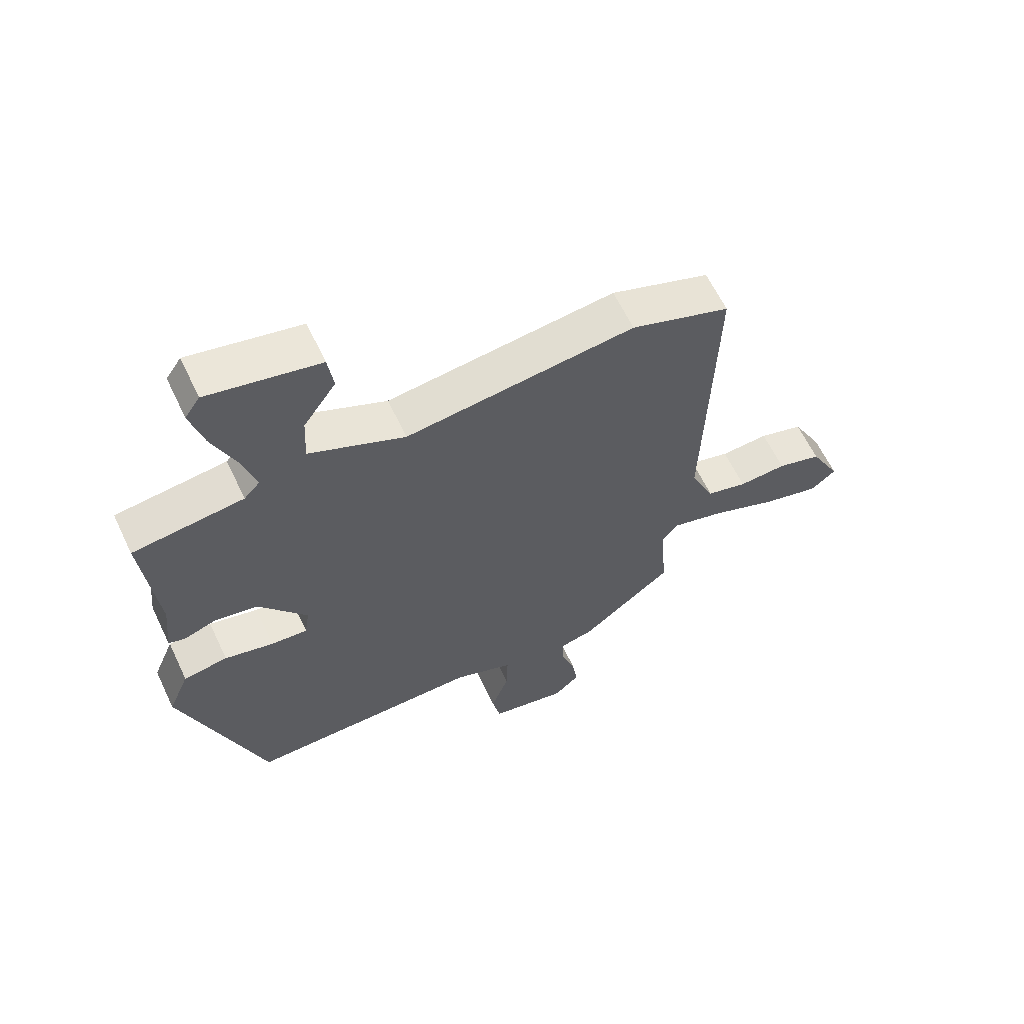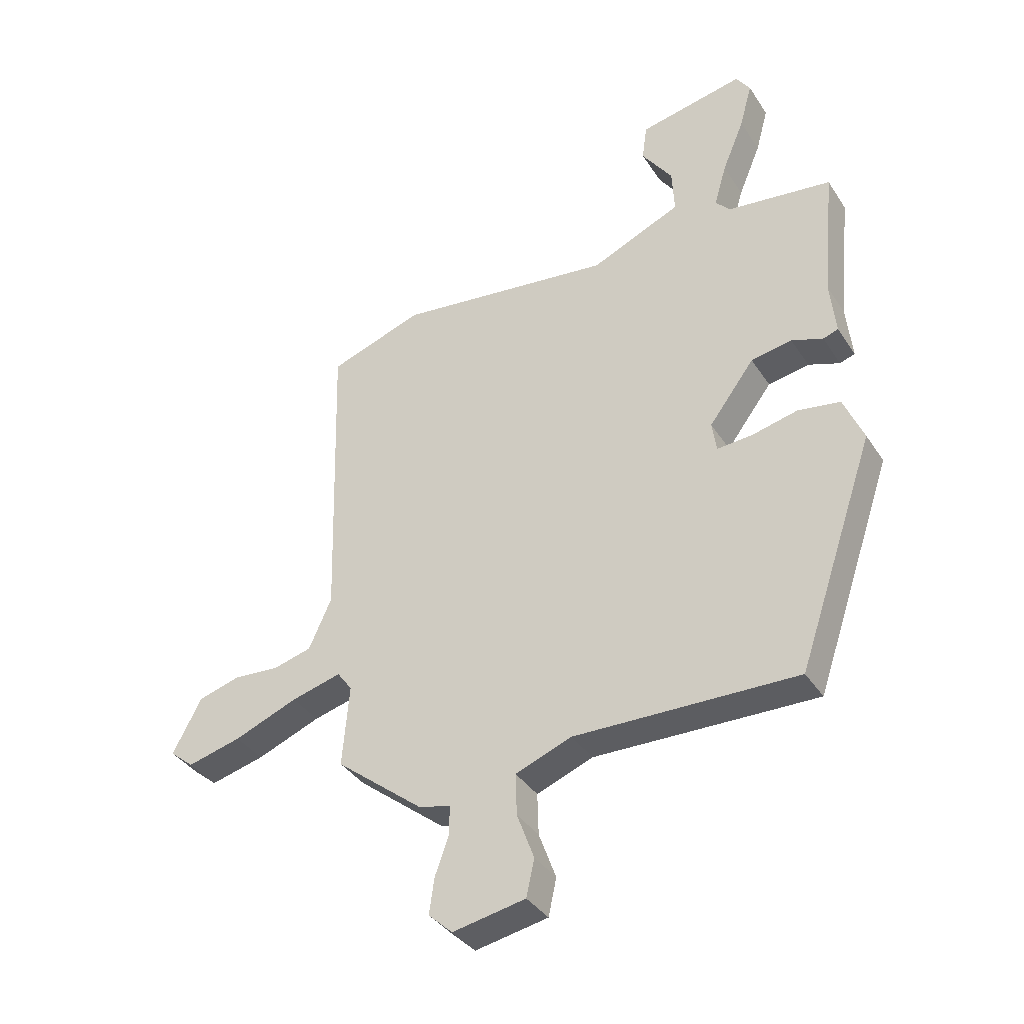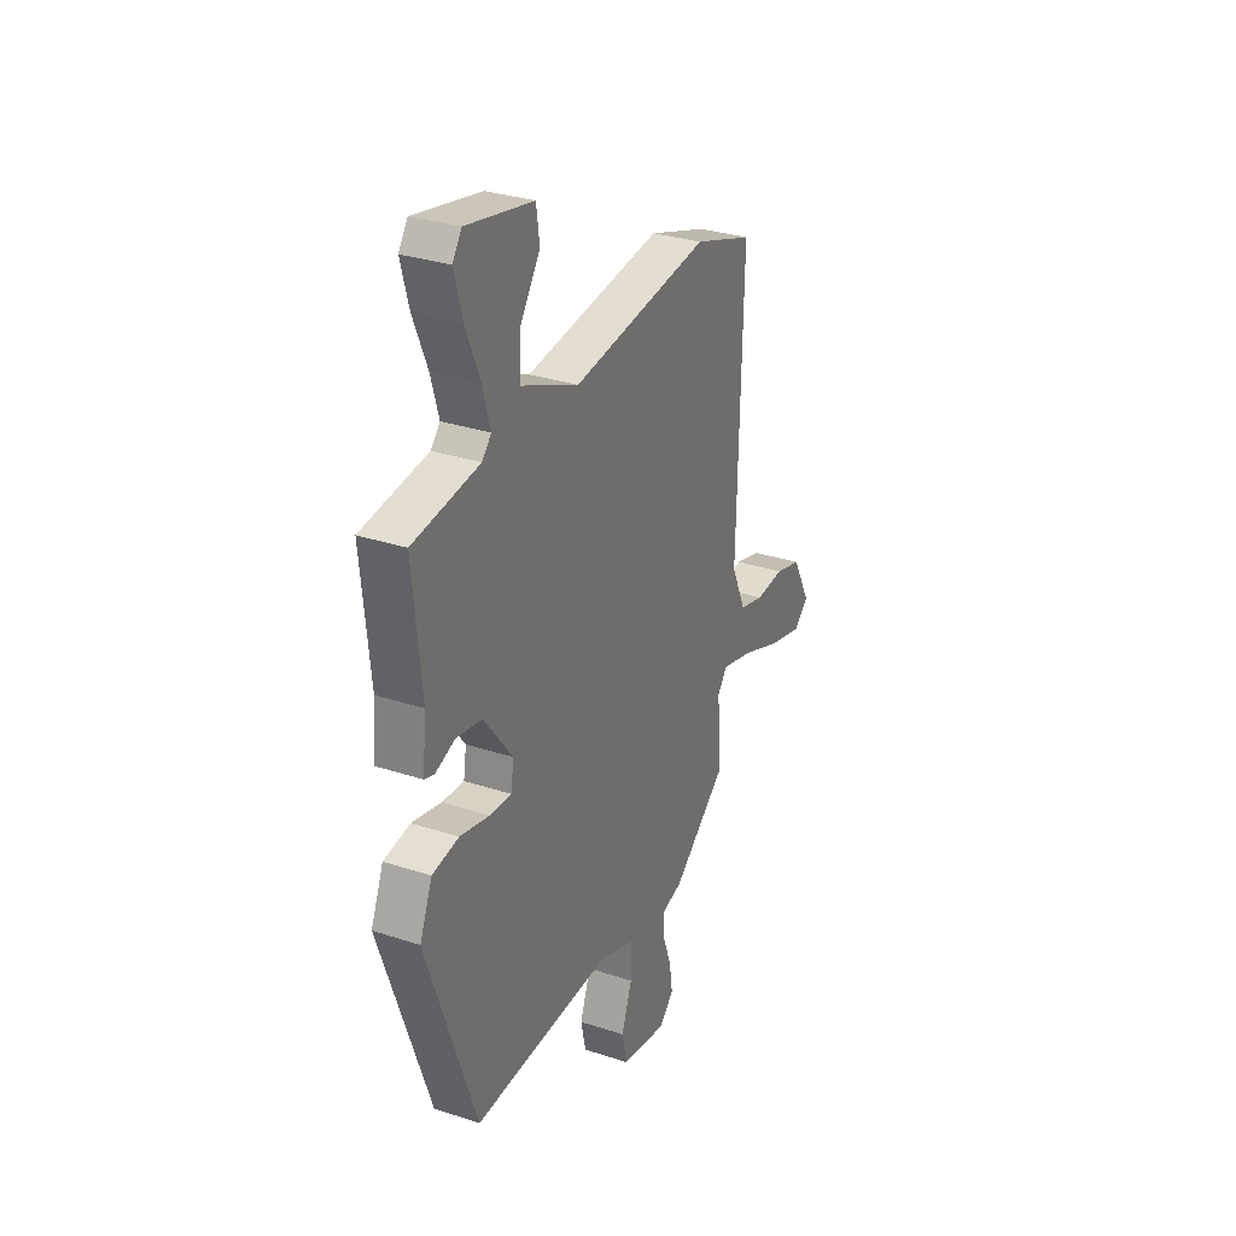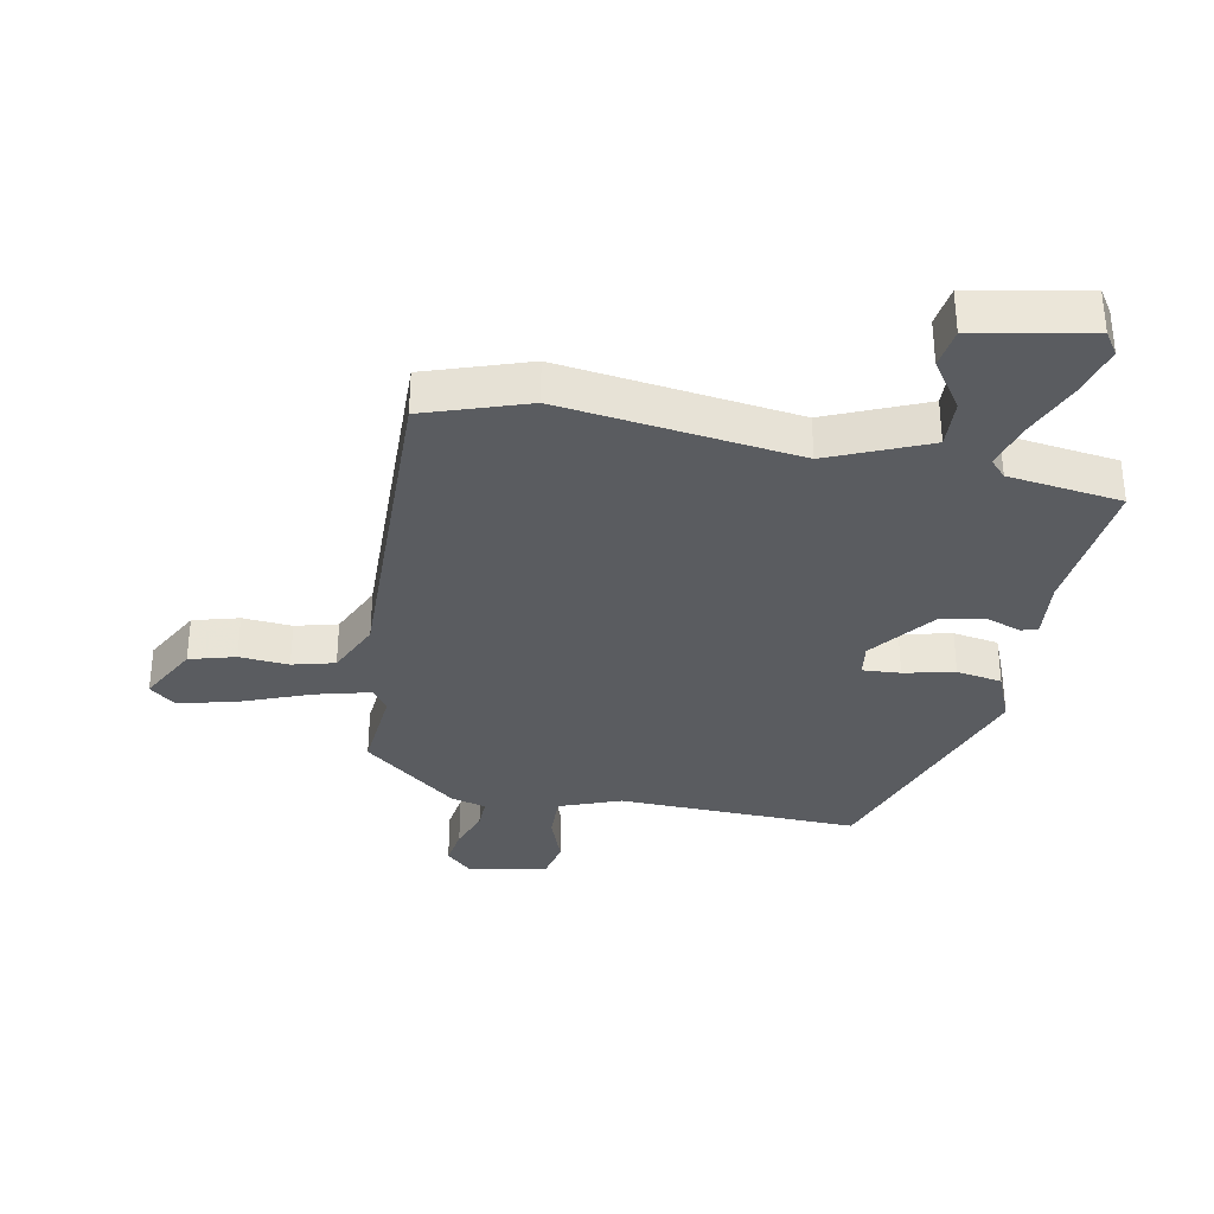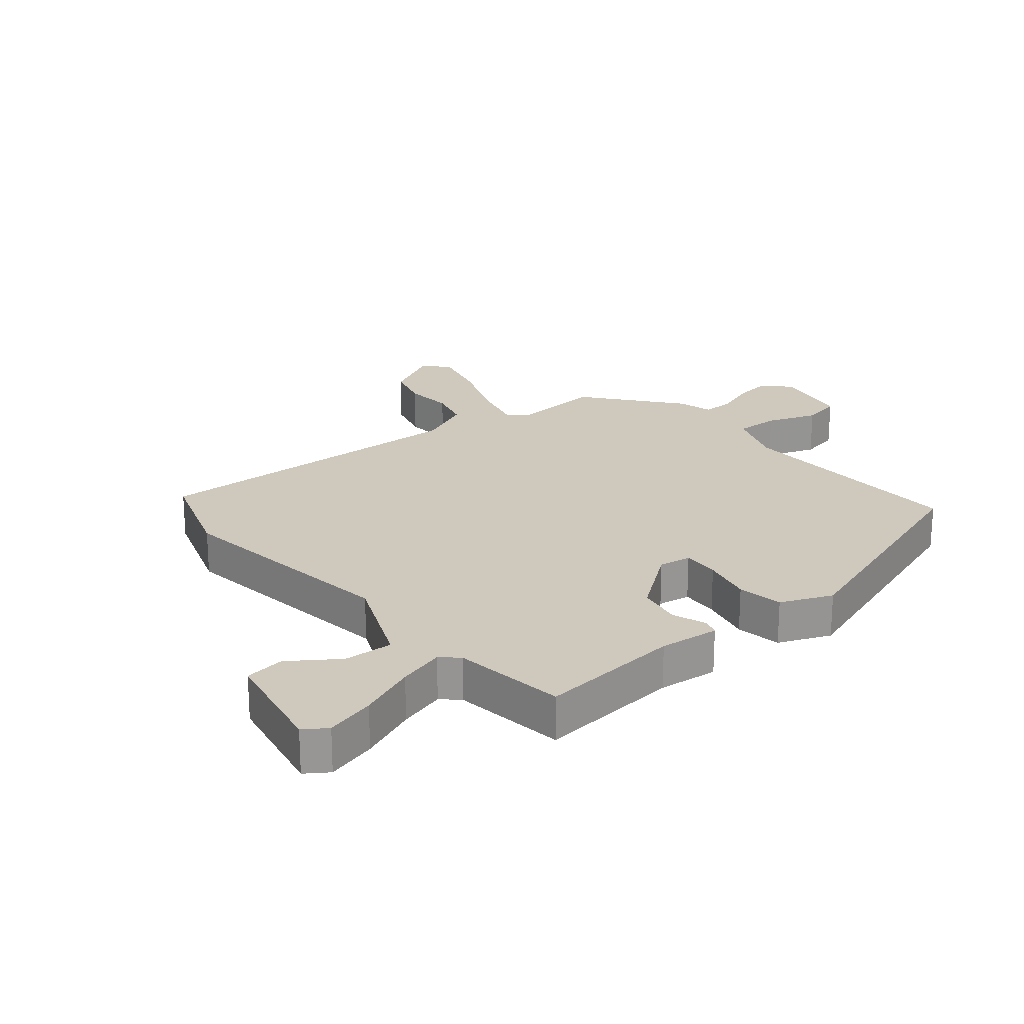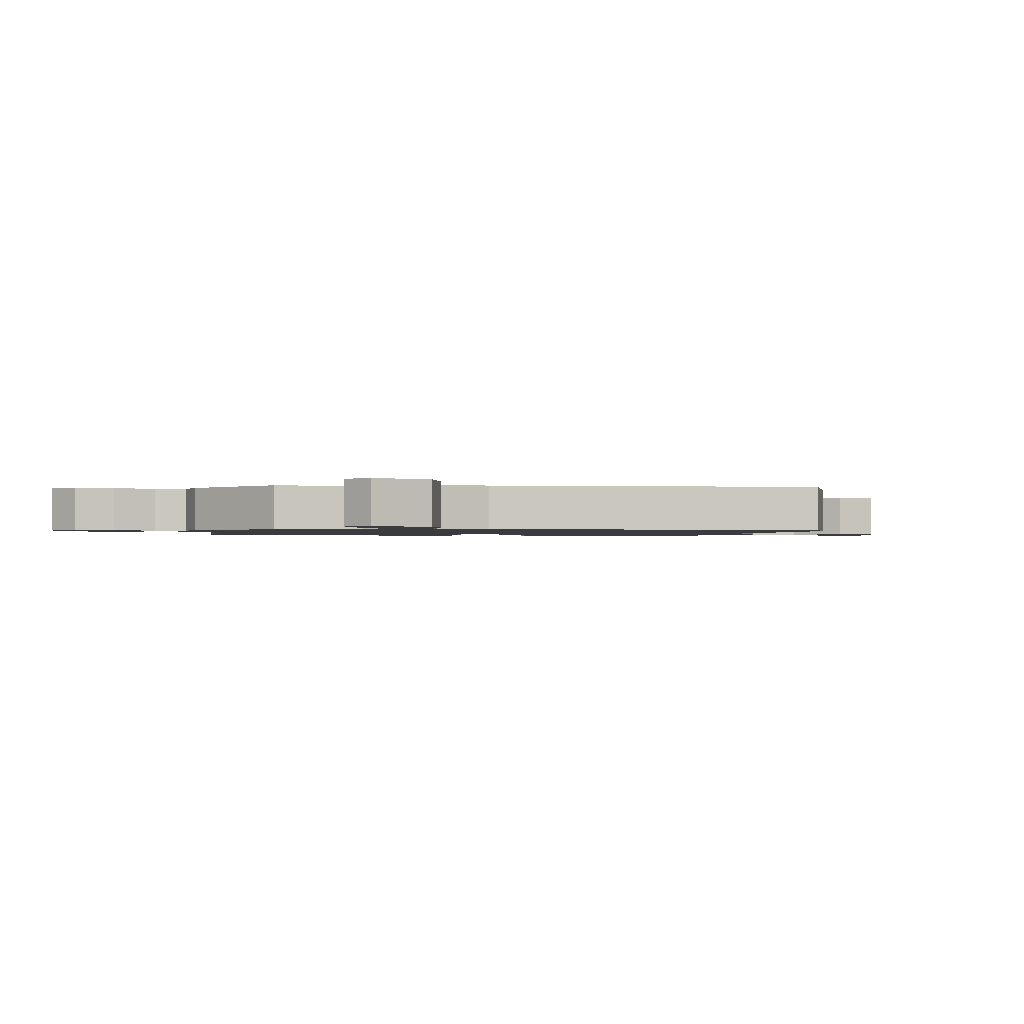
<metadata>
{"format":"obj","ext":"obj","renderer":"f3d","projection":"perspective","resolution":1024,"background":"white","views":[{"elev":62.1,"azim":154.6,"up":"+Z"},{"elev":-37.2,"azim":29.2,"up":"+Z"},{"elev":30.8,"azim":115.3,"up":"+Z"},{"elev":-33.6,"azim":-11.2,"up":"+Y"},{"elev":22.4,"azim":50.4,"up":"+Y"},{"elev":-1.2,"azim":-98.6,"up":"+Y"}]}
</metadata>
<code>
v -0.468 0.07 -0.388
v -0.456 0.07 -0.244
v -0.482 0.07 -0.208
v -0.57 0.07 -0.231
v -0.682 0.07 -0.275
v -0.777 0.07 -0.299
v -0.819 0.07 -0.264
v -0.768 0.07 -0.168
v -0.694 0.07 -0.147
v -0.614 0.07 -0.153
v -0.546 0.07 -0.135
v -0.506 0.07 -0.046
v -0.521 0.07 0.493
v -0.355 0.07 0.55
v 0.027 0.07 0.501
v 0.186 0.07 0.57
v 0.182 0.07 0.65
v 0.128 0.07 0.728
v 0.137 0.07 0.793
v 0.322 0.07 0.83
v 0.347 0.07 0.793
v 0.325 0.07 0.712
v 0.286 0.07 0.618
v 0.264 0.07 0.542
v 0.29 0.07 0.514
v 0.474 0.07 0.49
v 0.451 0.07 0.257
v 0.461 0.07 0.16
v 0.434 0.07 0.151
v 0.379 0.07 0.171
v 0.307 0.07 0.158
v 0.227 0.07 0.052
v 0.235 0.07 -0.001
v 0.296 0.07 0.003
v 0.378 0.07 0.022
v 0.452 0.07 0.01
v 0.487 0.07 -0.074
v 0.35 0.07 -0.473
v -0.041 0.07 -0.464
v -0.14 0.07 -0.502
v -0.138 0.07 -0.575
v -0.108 0.07 -0.657
v -0.122 0.07 -0.722
v -0.25 0.07 -0.746
v -0.292 0.07 -0.707
v -0.283 0.07 -0.644
v -0.259 0.07 -0.577
v -0.258 0.07 -0.526
v -0.315 0.07 -0.511
v -0.468 0 -0.388
v -0.456 0 -0.244
v -0.482 0 -0.208
v -0.57 0 -0.231
v -0.682 0 -0.275
v -0.777 0 -0.299
v -0.819 0 -0.264
v -0.768 0 -0.168
v -0.694 0 -0.147
v -0.614 0 -0.153
v -0.546 0 -0.135
v -0.506 0 -0.046
v -0.521 0 0.493
v -0.355 0 0.55
v 0.027 0 0.501
v 0.186 0 0.57
v 0.182 0 0.65
v 0.128 0 0.728
v 0.137 0 0.793
v 0.322 0 0.83
v 0.347 0 0.793
v 0.325 0 0.712
v 0.286 0 0.618
v 0.264 0 0.542
v 0.29 0 0.514
v 0.474 0 0.49
v 0.451 0 0.257
v 0.461 0 0.16
v 0.434 0 0.151
v 0.379 0 0.171
v 0.307 0 0.158
v 0.227 0 0.052
v 0.235 0 -0.001
v 0.296 0 0.003
v 0.378 0 0.022
v 0.452 0 0.01
v 0.487 0 -0.074
v 0.35 0 -0.473
v -0.041 0 -0.464
v -0.14 0 -0.502
v -0.138 0 -0.575
v -0.108 0 -0.657
v -0.122 0 -0.722
v -0.25 0 -0.746
v -0.292 0 -0.707
v -0.283 0 -0.644
v -0.259 0 -0.577
v -0.258 0 -0.526
v -0.315 0 -0.511
f 48 49 1 2
f 45 46 47
f 44 45 47
f 43 44 47
f 42 43 47
f 41 42 47
f 40 41 47 48
f 39 40 48 2
f 39 2 3
f 38 39 3
f 37 38 3
f 36 37 3
f 35 36 3
f 34 35 3
f 27 28 29 30
f 27 30 31
f 26 27 31
f 25 26 31
f 24 25 31 32
f 21 22 23
f 20 21 23
f 19 20 23
f 18 19 23
f 17 18 23
f 16 17 23 24
f 15 16 24 32
f 15 32 33
f 14 15 33
f 13 14 33
f 12 13 33
f 8 9 10
f 7 8 10
f 6 7 10
f 5 6 10
f 4 5 10
f 4 10 11
f 3 4 11
f 34 3 11
f 33 34 11
f 11 12 33
f 51 50 98 97
f 96 95 94
f 96 94 93
f 96 93 92
f 96 92 91
f 96 91 90
f 97 96 90 89
f 51 97 89 88
f 52 51 88
f 52 88 87
f 52 87 86
f 52 86 85
f 52 85 84
f 52 84 83
f 79 78 77 76
f 80 79 76
f 80 76 75
f 80 75 74
f 81 80 74 73
f 72 71 70
f 72 70 69
f 72 69 68
f 72 68 67
f 72 67 66
f 73 72 66 65
f 81 73 65 64
f 82 81 64
f 82 64 63
f 82 63 62
f 82 62 61
f 59 58 57
f 59 57 56
f 59 56 55
f 59 55 54
f 59 54 53
f 60 59 53
f 60 53 52
f 60 52 83
f 60 83 82
f 82 61 60
f 1 50 51 2
f 2 51 52 3
f 3 52 53 4
f 4 53 54 5
f 5 54 55 6
f 6 55 56 7
f 7 56 57 8
f 8 57 58 9
f 9 58 59 10
f 10 59 60 11
f 11 60 61 12
f 12 61 62 13
f 13 62 63 14
f 14 63 64 15
f 15 64 65 16
f 16 65 66 17
f 17 66 67 18
f 18 67 68 19
f 19 68 69 20
f 20 69 70 21
f 21 70 71 22
f 22 71 72 23
f 23 72 73 24
f 24 73 74 25
f 25 74 75 26
f 26 75 76 27
f 27 76 77 28
f 28 77 78 29
f 29 78 79 30
f 30 79 80 31
f 31 80 81 32
f 32 81 82 33
f 33 82 83 34
f 34 83 84 35
f 35 84 85 36
f 36 85 86 37
f 37 86 87 38
f 38 87 88 39
f 39 88 89 40
f 40 89 90 41
f 41 90 91 42
f 42 91 92 43
f 43 92 93 44
f 44 93 94 45
f 45 94 95 46
f 46 95 96 47
f 47 96 97 48
f 48 97 98 49
f 49 98 50 1

</code>
